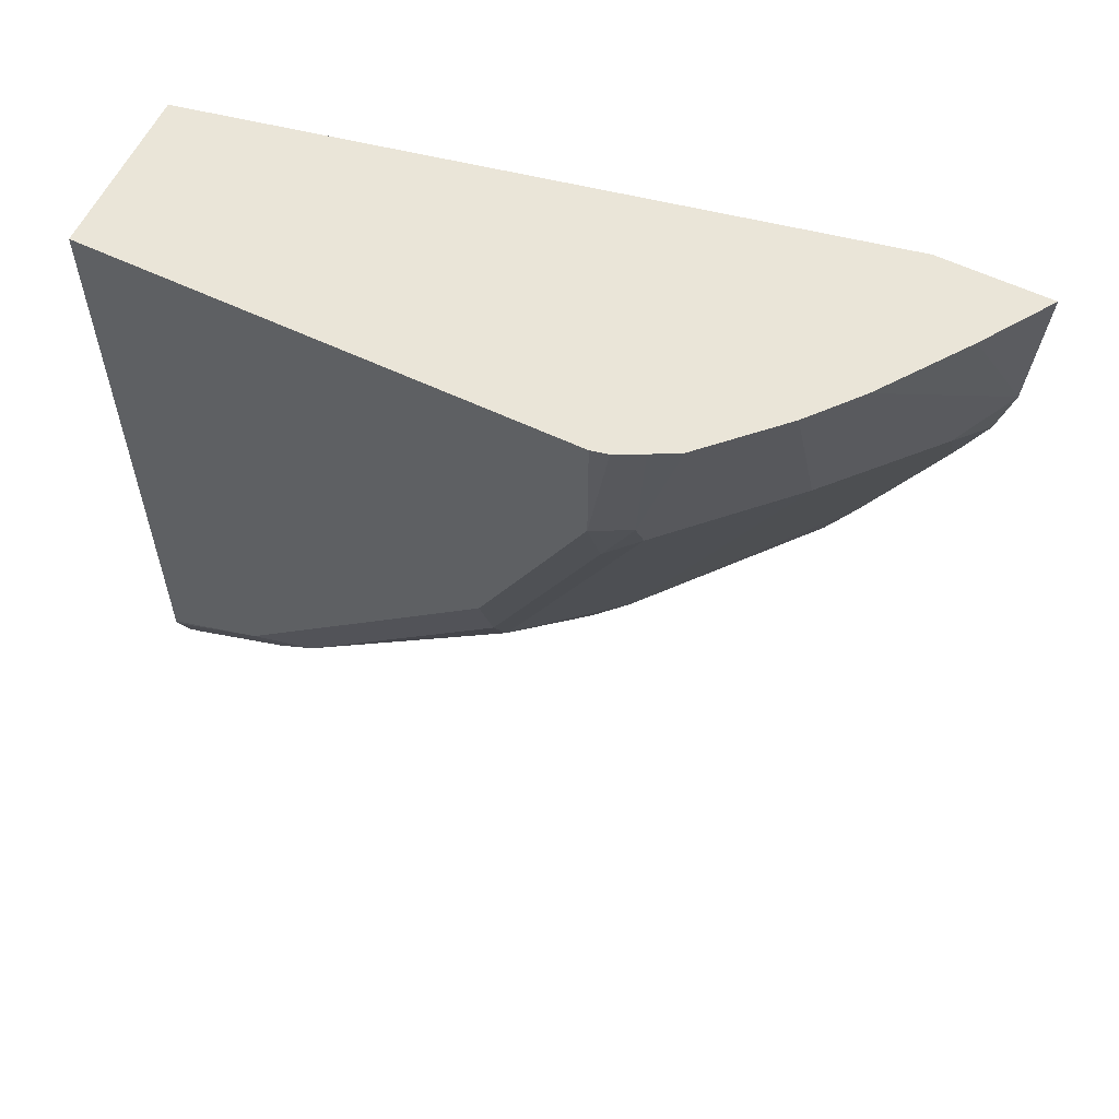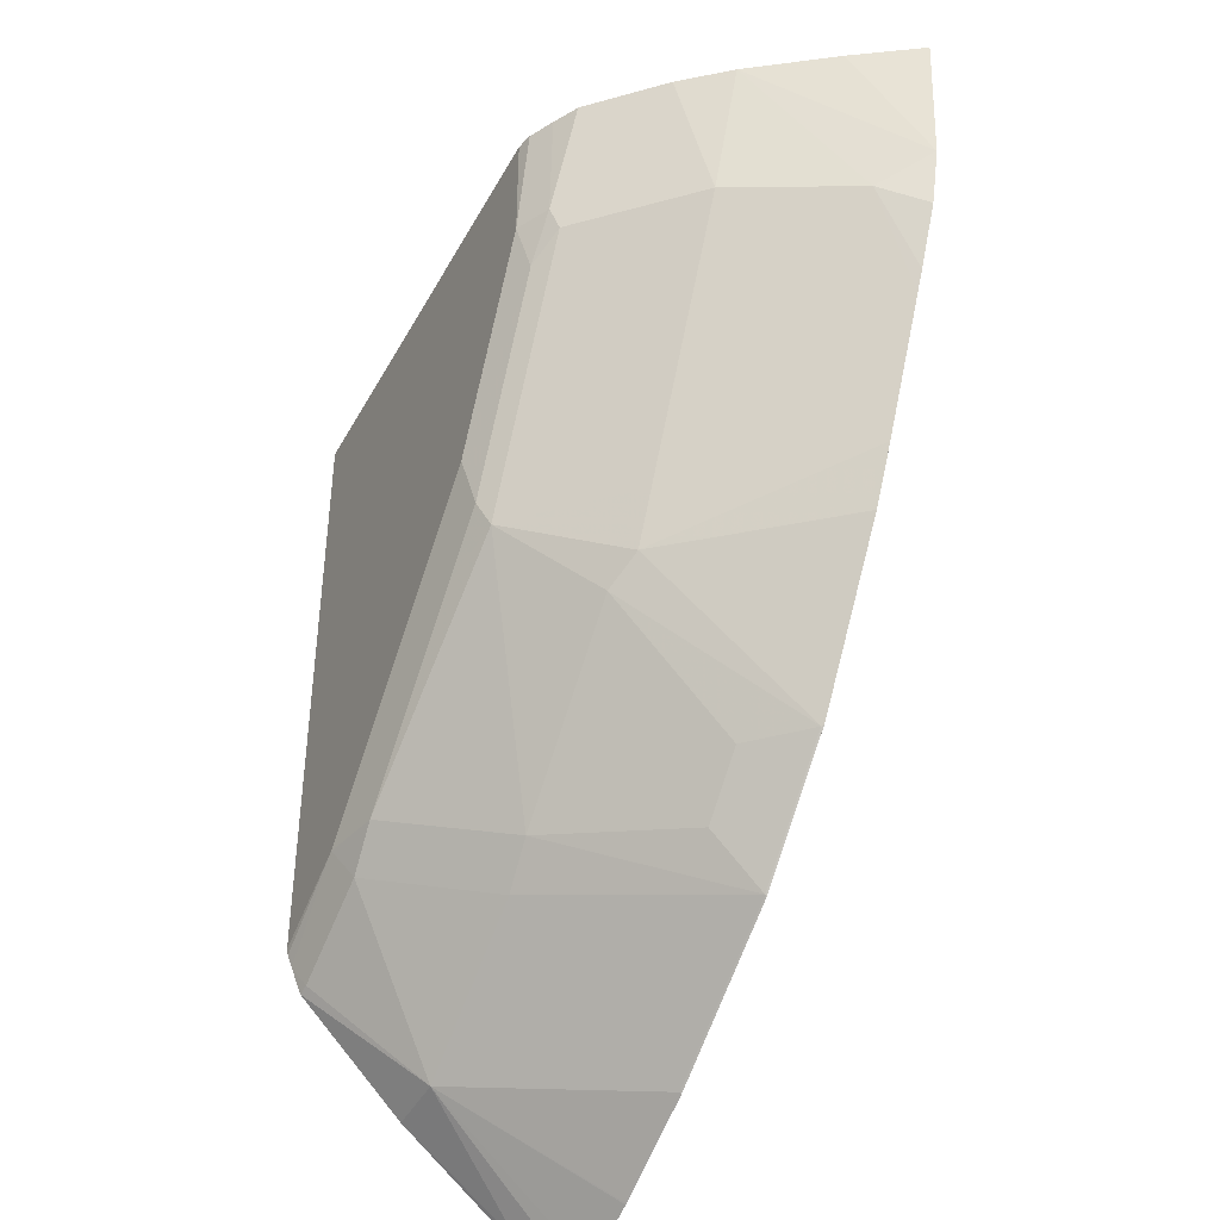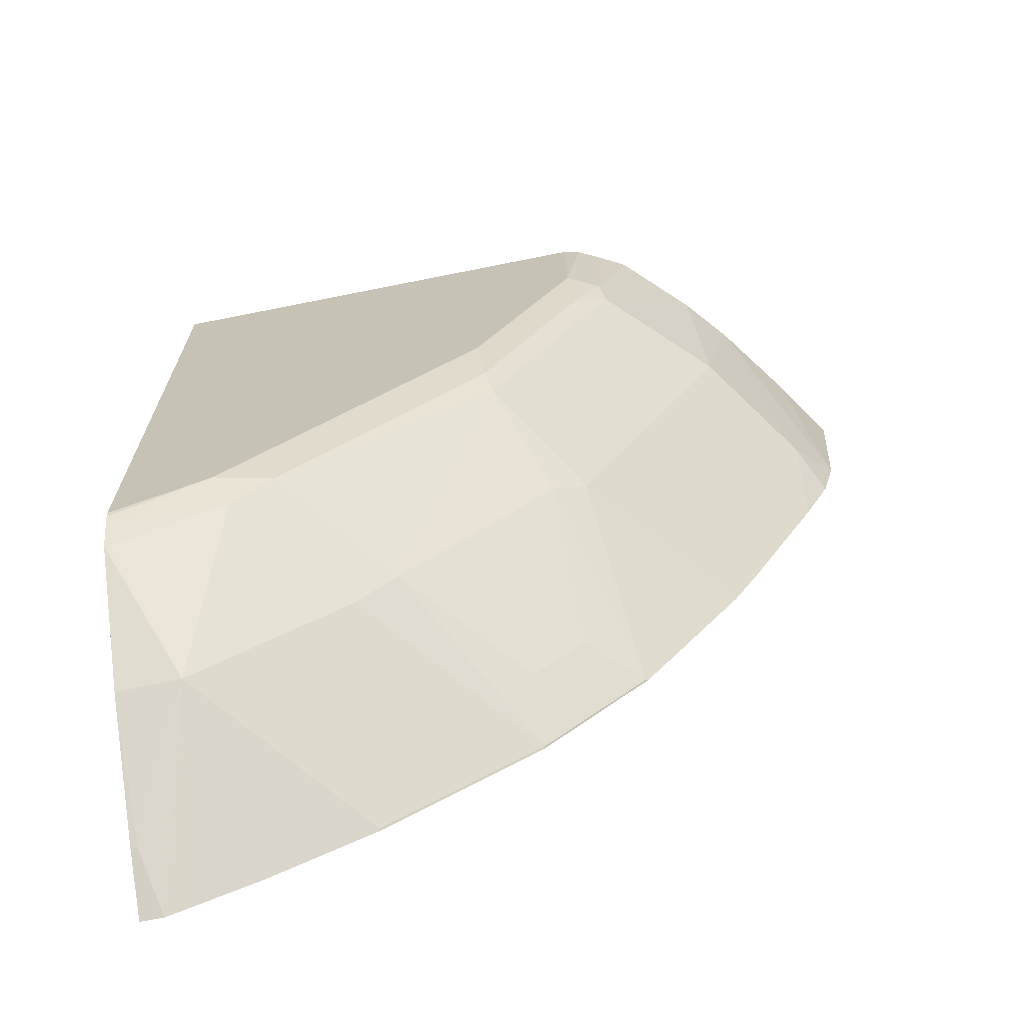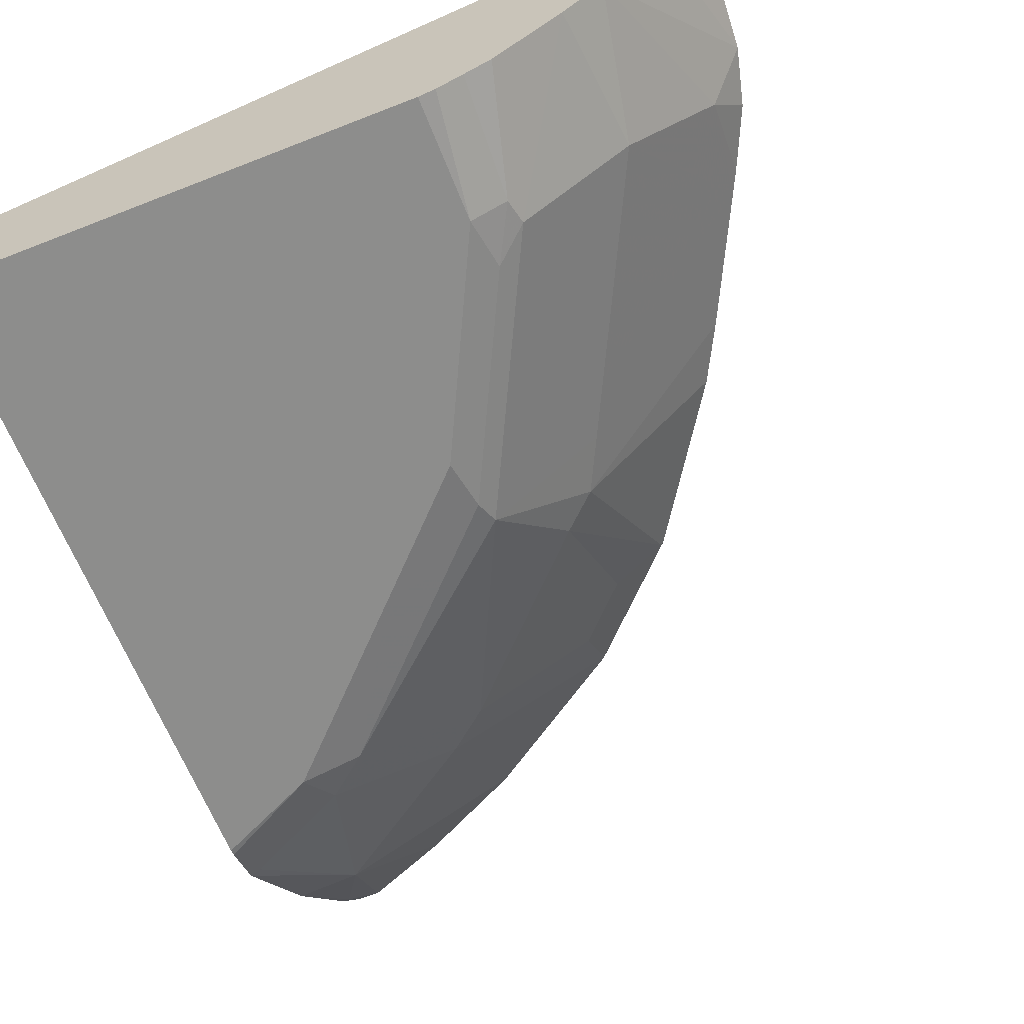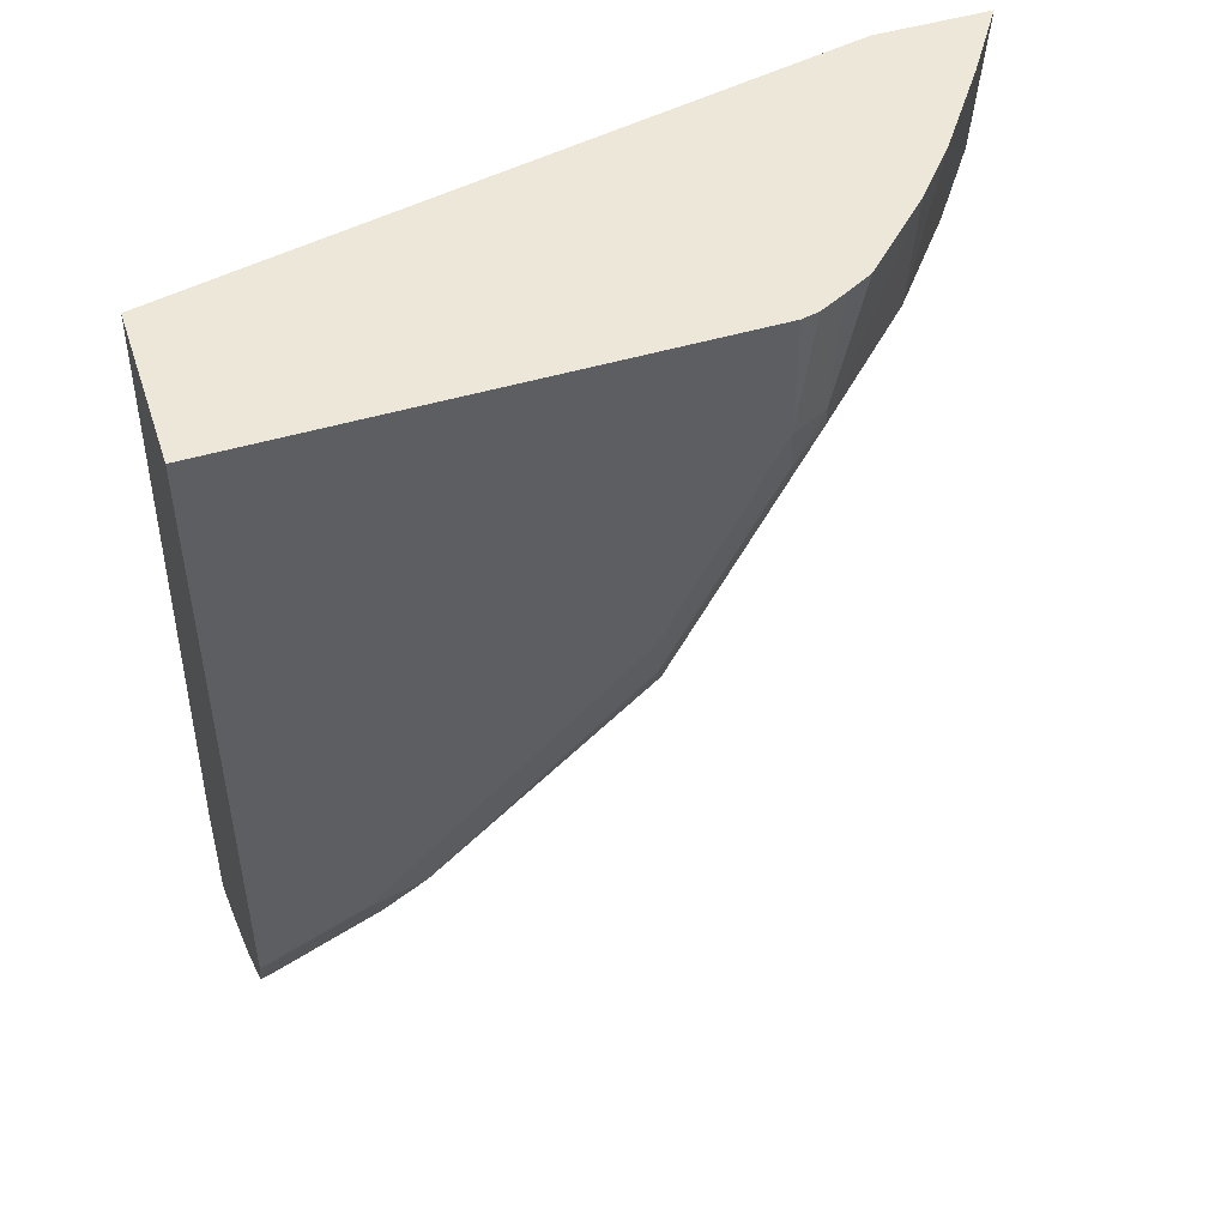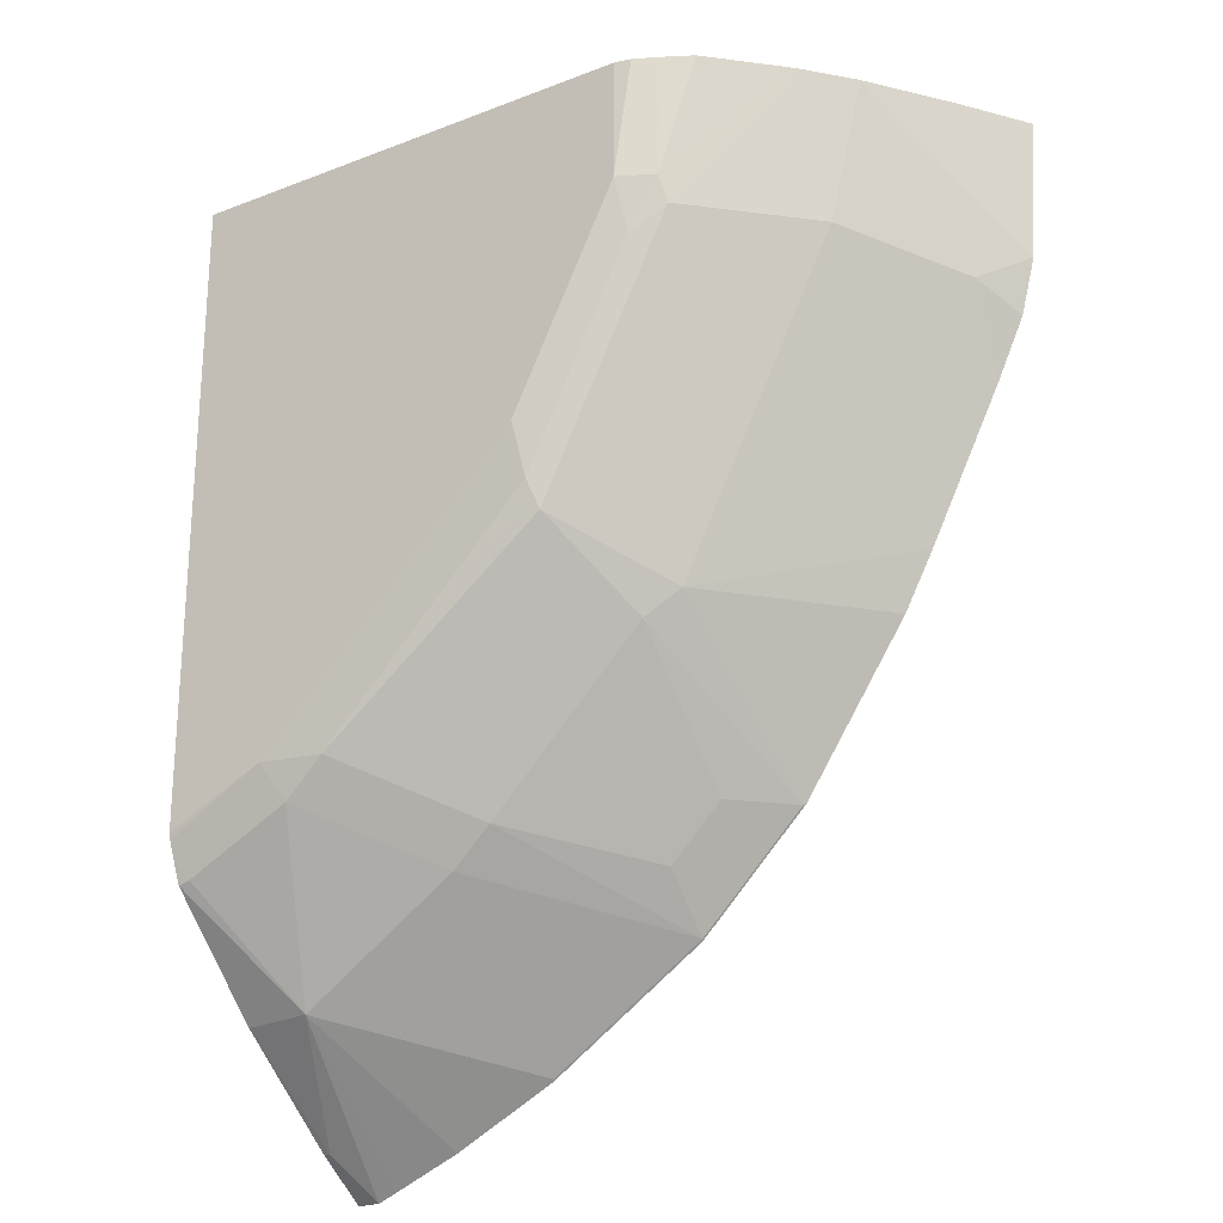
<metadata>
{"format":"obj","ext":"obj","renderer":"f3d","projection":"perspective","resolution":1024,"background":"white","views":[{"elev":59.6,"azim":25.9,"up":"+Z"},{"elev":-41.5,"azim":63.4,"up":"+Z"},{"elev":-68.6,"azim":11.4,"up":"+Z"},{"elev":-64.4,"azim":21.6,"up":"+Y"},{"elev":49.9,"azim":-17.9,"up":"+Z"},{"elev":-23.8,"azim":32.7,"up":"+Z"}]}
</metadata>
<code>
v 0.3915 -0.5714 0.1457
v 0.3556 -0.5714 0.1457
v 0.3769 -0.5935 0.1457
v 0.3884 -0.5714 0.09856
v 0.1429 -0.616 0.1457
v 0.1429 -0.5714 -0.1227
v 0.3574 -0.6208 0.1457
v 0.3754 -0.5867 0.08798
v 0.3835 -0.5714 0.07978
v 0.1429 -0.6688 0.1457
v 0.1429 -0.5714 -0.1622
v 0.3441 -0.6366 0.1457
v 0.3476 -0.6248 0.09678
v 0.3708 -0.5714 0.05278
v 0.3743 -0.5714 0.0598
v 0.2992 -0.6688 0.1457
v 0.1429 -0.6688 -0.06831
v 0.1507 -0.5714 -0.1622
v 0.1429 -0.5896 -0.1496
v 0.3218 -0.6587 0.1457
v 0.3227 -0.6571 0.1408
v 0.3109 -0.6629 0.1056
v 0.3124 -0.66 0.09678
v 0.3124 -0.6248 0.02638
v 0.3403 -0.5867 0.01758
v 0.3567 -0.5714 0.0246
v 0.3047 -0.6676 0.1457
v 0.2992 -0.6688 0.1056
v 0.1429 -0.6683 -0.07039
v 0.176 -0.6688 -0.05279
v 0.1452 -0.5896 -0.1496
v 0.1572 -0.5714 -0.1596
v 0.1643 -0.6277 -0.1173
v 0.1429 -0.628 -0.1184
v 0.3131 -0.6633 0.1457
v 0.3014 -0.6644 0.08798
v 0.2662 -0.6644 0.01758
v 0.2684 -0.66 0.008781
v 0.3036 -0.6248 0.008781
v 0.2948 -0.6248 -0.008789
v 0.3497 -0.5714 0.01056
v 0.264 -0.6688 0.03518
v 0.1429 -0.6667 -0.07452
v 0.1958 -0.6644 -0.05279
v 0.2288 -0.6688 -1.87e-05
v 0.1819 -0.6629 -0.06451
v 0.1801 -0.5714 -0.1502
v 0.1804 -0.572 -0.1496
v 0.2156 -0.572 -0.132
v 0.2171 -0.6277 -0.08211
v 0.1467 -0.6629 -0.08211
v 0.1429 -0.6632 -0.08317
v 0.2486 -0.6644 -1.87e-05
v 0.231 -0.6292 -0.07039
v 0.2662 -0.6292 -0.03519
v 0.2838 -0.6292 -0.01759
v 0.3397 -0.5714 -0.008216
v 0.3036 -0.572 -0.06159
v 0.2153 -0.5714 -0.1326
v 0.2684 -0.572 -0.09679
v 0.2684 -0.5896 -0.07919
v 0.286 -0.5896 -0.06159
v 0.3045 -0.5714 -0.06099
v 0.2681 -0.5714 -0.09736
f 33 47 48
f 36 42 37
f 31 33 34
f 30 46 44
f 32 47 33
f 33 48 49
f 33 51 52
f 33 60 50
f 33 50 46
f 33 46 51
f 33 52 34
f 30 43 46
f 33 49 60
f 30 44 45
f 23 36 37
f 28 42 36
f 27 28 35
f 25 41 26
f 25 40 41
f 25 39 40
f 24 39 25
f 24 38 39
f 23 38 24
f 23 37 38
f 22 36 23
f 22 28 36
f 22 35 28
f 37 42 45
f 29 43 30
f 37 45 53
f 57 58 63
f 38 53 44
f 20 22 21
f 60 64 63
f 58 60 63
f 58 61 60
f 58 62 61
f 56 62 58
f 55 62 56
f 54 62 55
f 54 61 62
f 54 60 61
f 50 60 54
f 49 64 60
f 49 59 64
f 37 53 38
f 47 49 48
f 44 50 54
f 44 46 50
f 44 53 45
f 43 51 46
f 43 52 51
f 40 58 57
f 40 56 58
f 40 57 41
f 38 40 39
f 38 56 40
f 38 55 56
f 38 54 55
f 38 44 54
f 47 59 49
f 20 35 22
f 1 35 20
f 18 33 31
f 4 7 8
f 3 7 4
f 2 6 5
f 1 6 2
f 1 11 6
f 1 18 11
f 1 32 18
f 1 47 32
f 1 59 47
f 1 64 59
f 1 63 64
f 1 57 63
f 1 41 57
f 1 26 41
f 1 14 26
f 1 9 15
f 1 4 9
f 1 3 4
f 1 7 3
f 1 12 7
f 1 20 12
f 1 27 35
f 1 16 27
f 1 10 16
f 1 5 10
f 1 2 5
f 19 31 34
f 4 8 9
f 5 6 11
f 1 15 14
f 5 19 34
f 18 32 33
f 5 11 19
f 17 29 30
f 16 28 27
f 14 25 26
f 14 24 25
f 13 24 14
f 12 23 13
f 12 22 23
f 12 21 22
f 12 20 21
f 11 31 19
f 11 18 31
f 10 28 16
f 13 23 24
f 10 45 42
f 5 34 52
f 5 52 43
f 10 42 28
f 5 43 29
f 5 29 17
f 5 17 10
f 7 13 8
f 7 12 13
f 8 13 14
f 8 14 15
f 8 15 9
f 10 17 30
f 10 30 45

</code>
